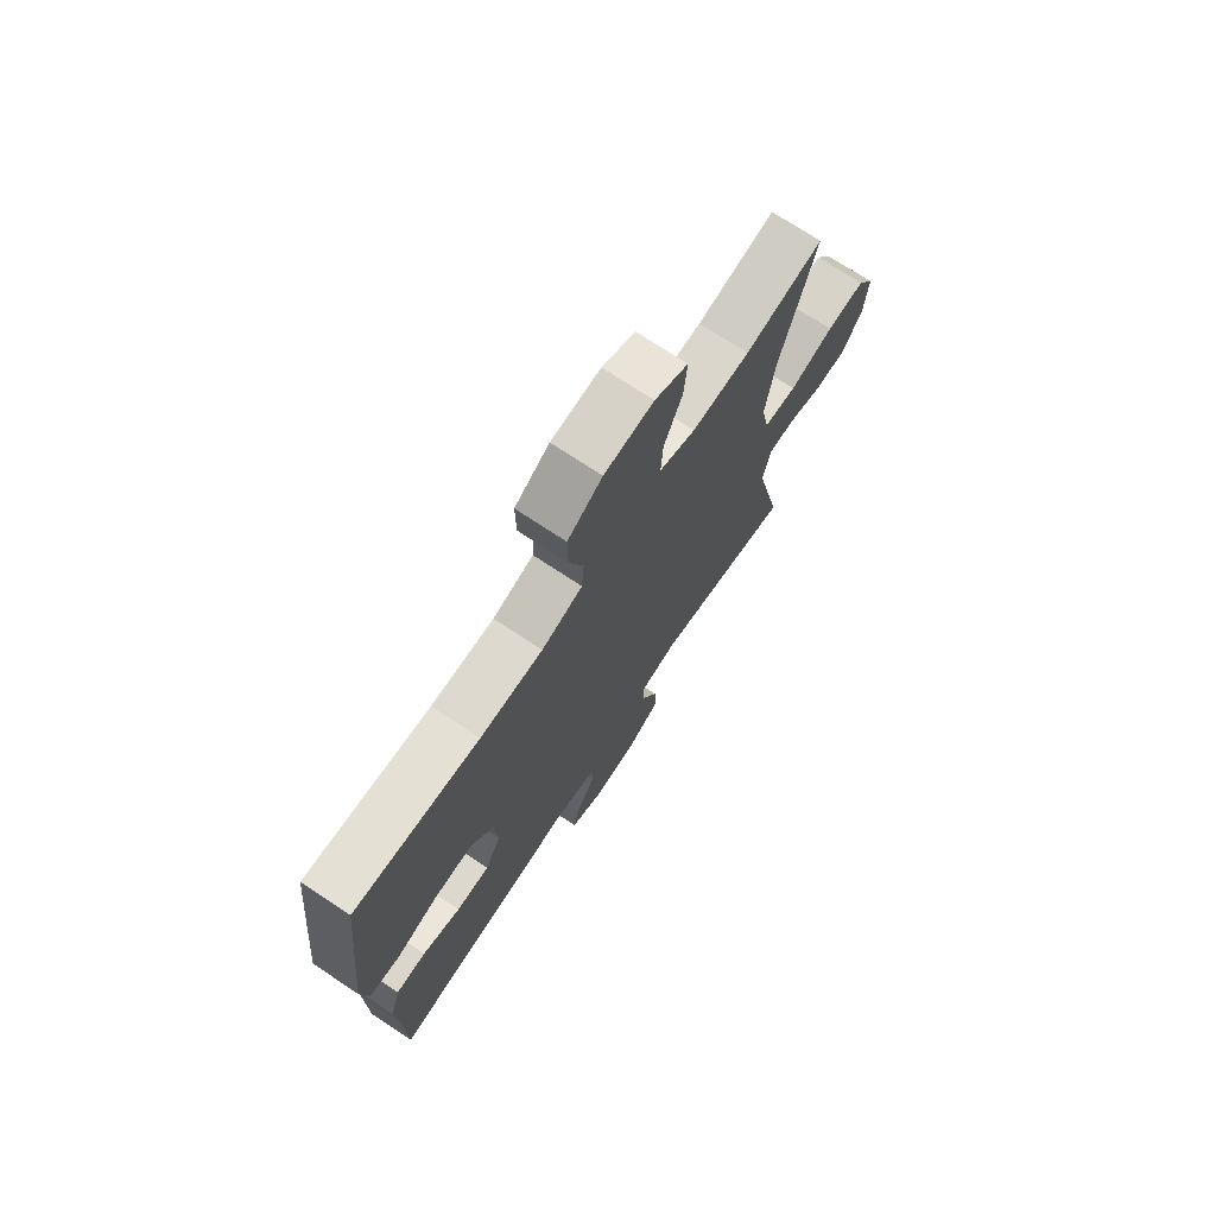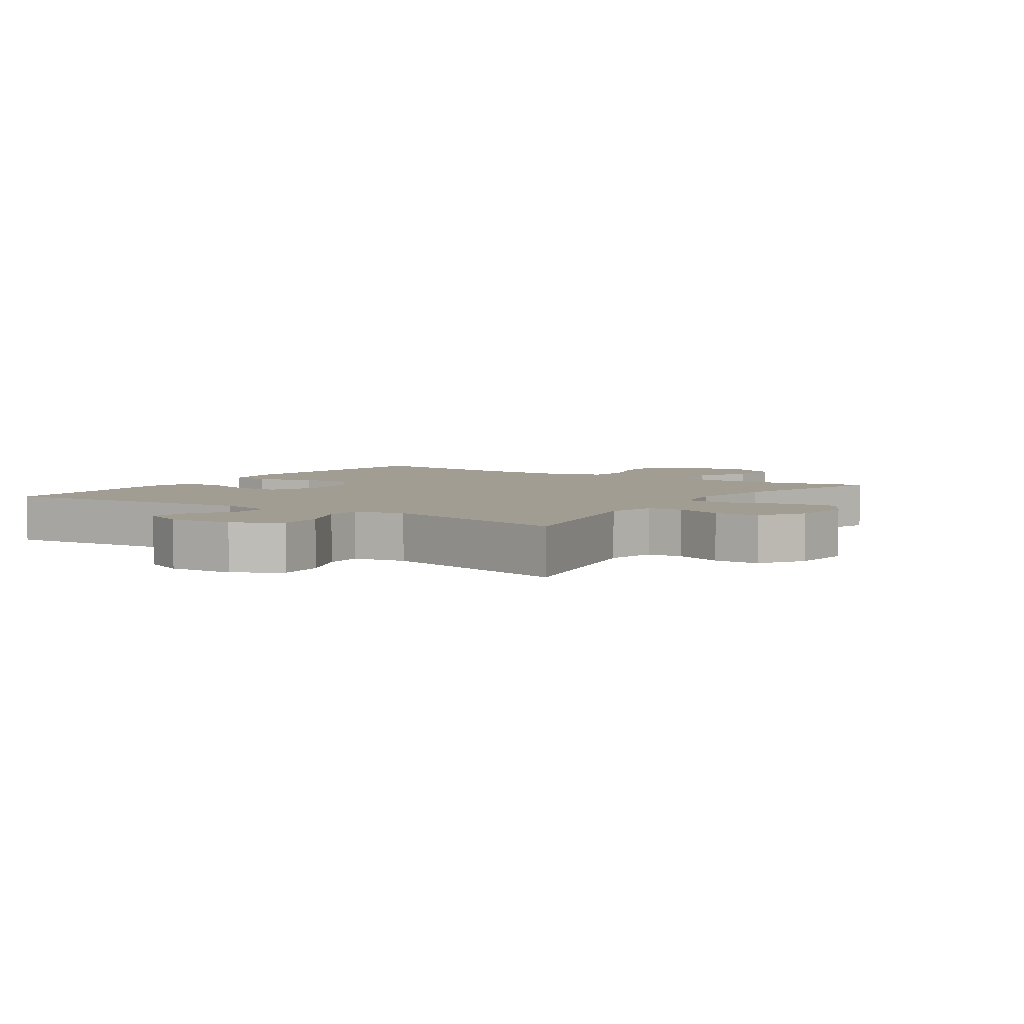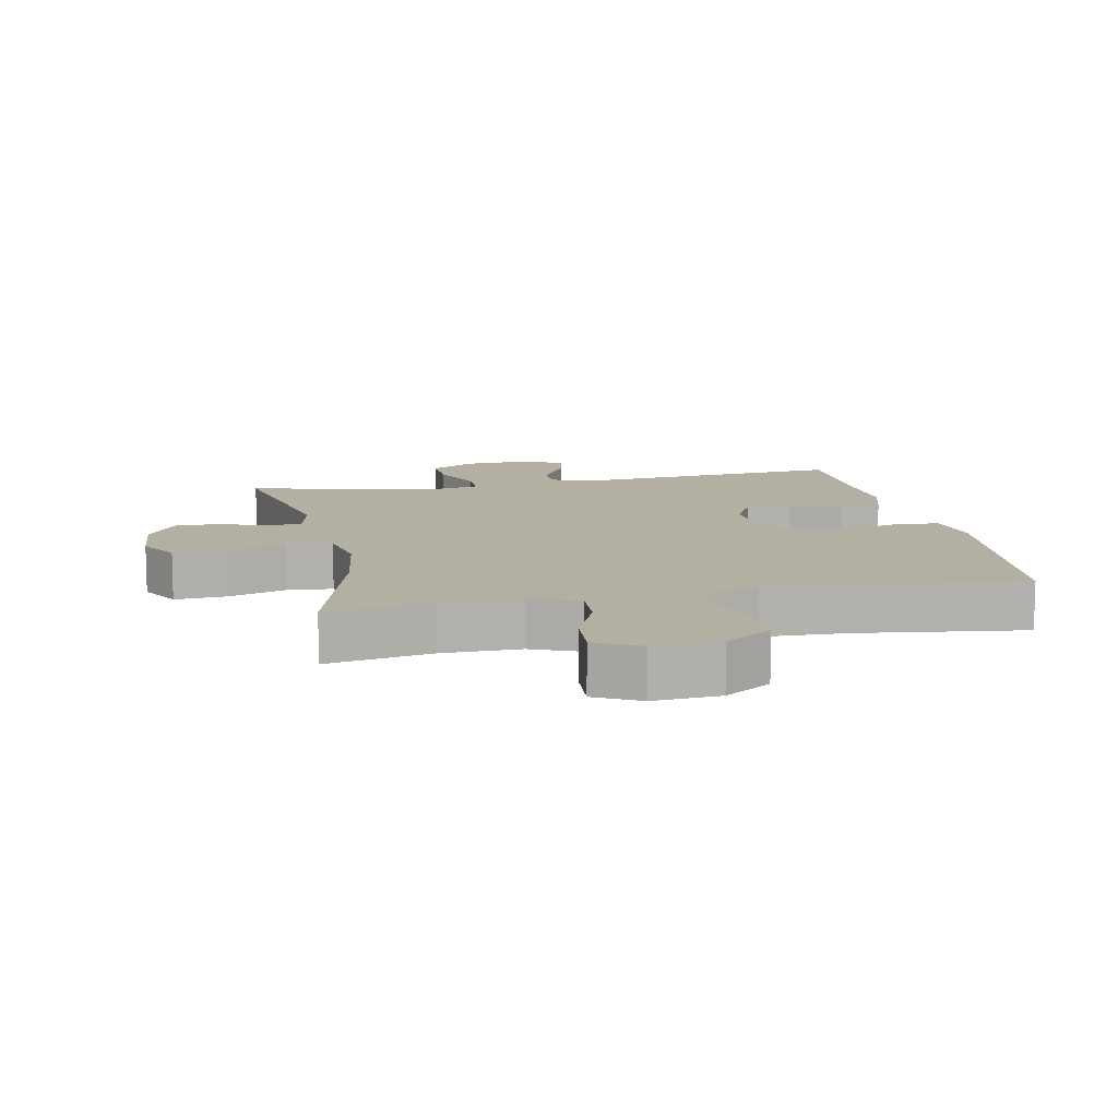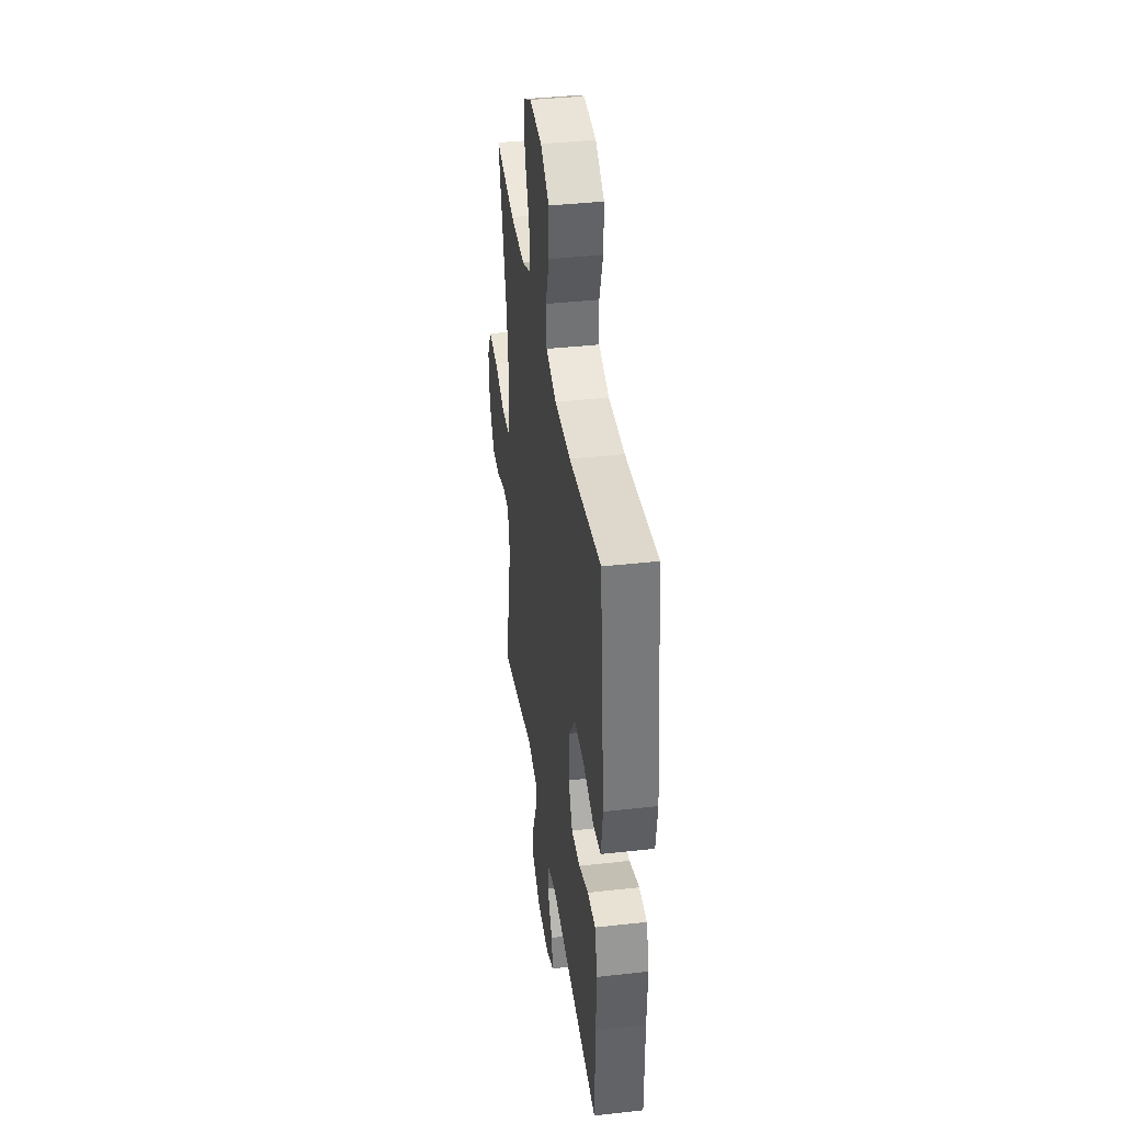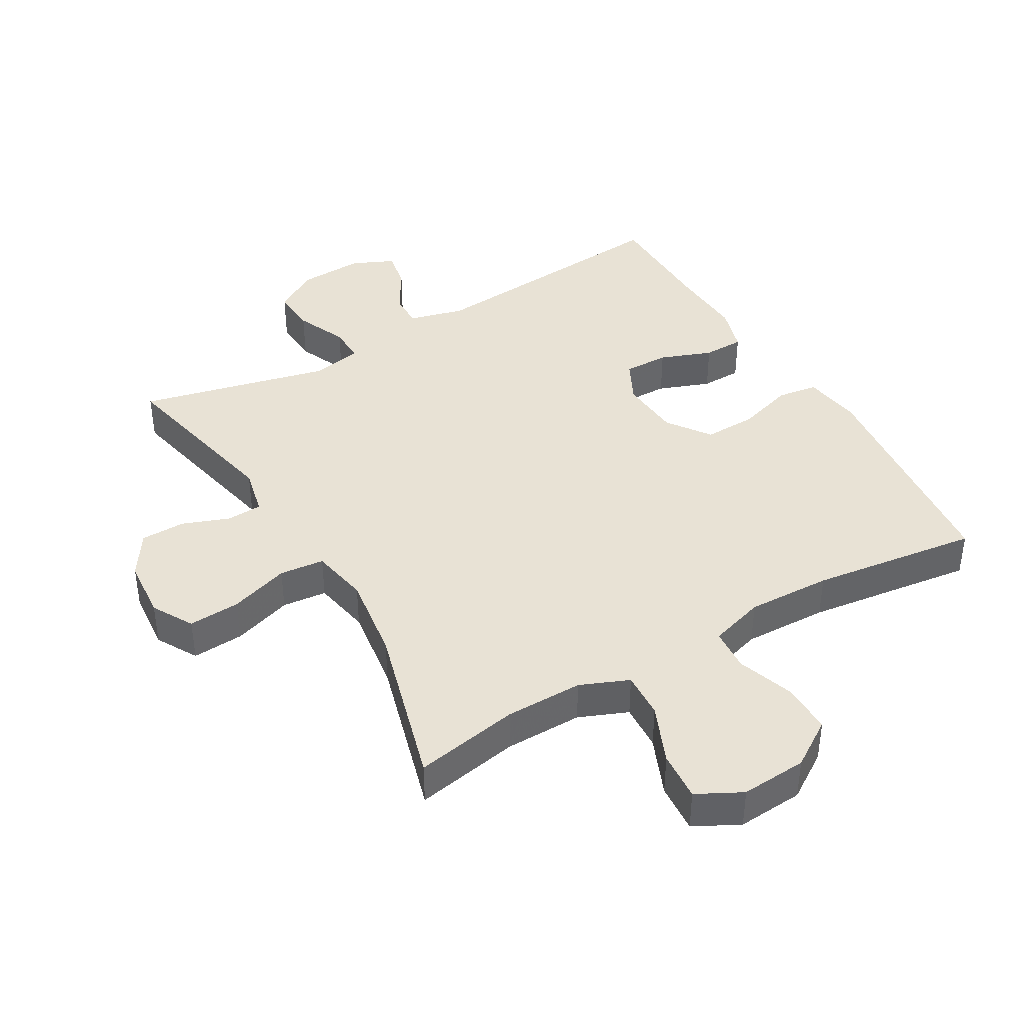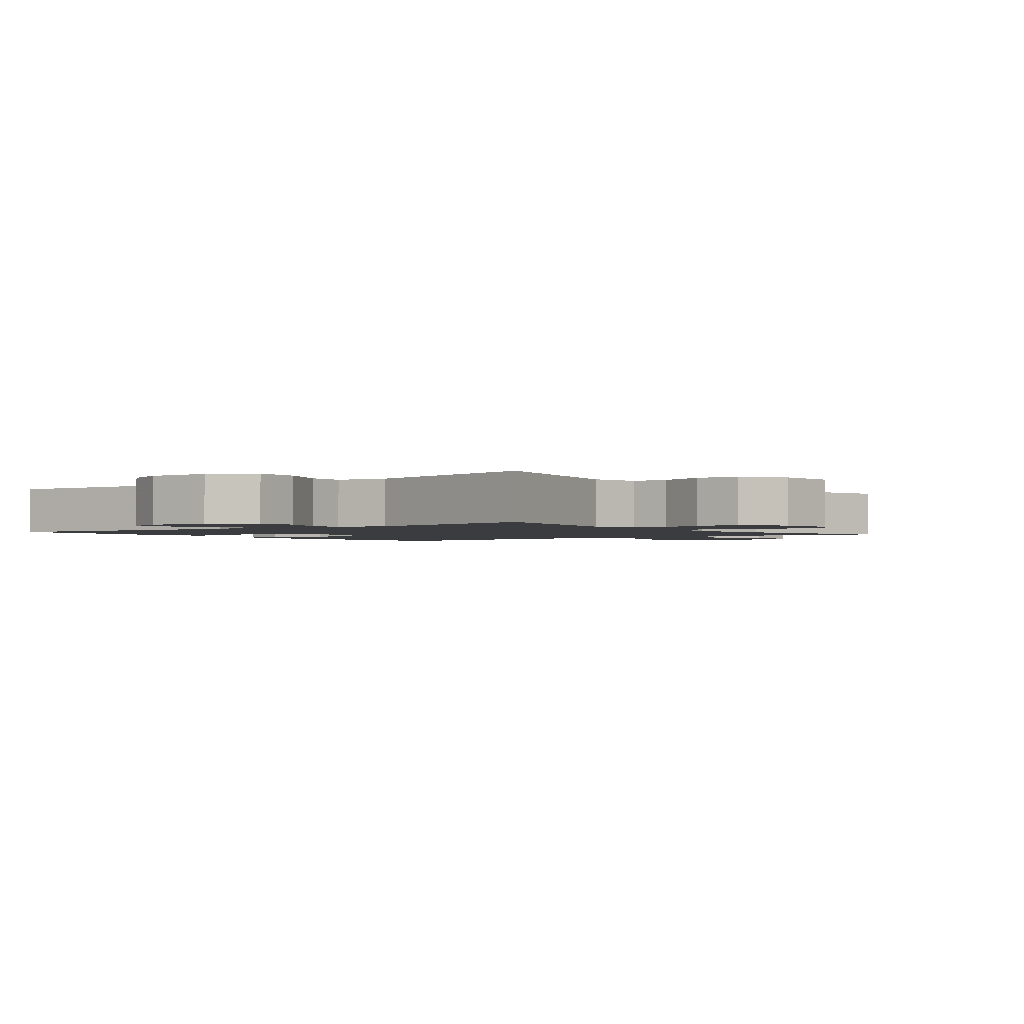
<metadata>
{"format":"obj","ext":"obj","renderer":"f3d","projection":"perspective","resolution":1024,"background":"white","views":[{"elev":73.1,"azim":123.5,"up":"+Z"},{"elev":4.6,"azim":-146.1,"up":"+Y"},{"elev":11.2,"azim":-11.6,"up":"+Y"},{"elev":38.9,"azim":82.0,"up":"+Z"},{"elev":40.8,"azim":-30.2,"up":"+Y"},{"elev":-1.8,"azim":-142.6,"up":"+Y"}]}
</metadata>
<code>
v -0.5 0.07 0.5
v -0.338 0.07 0.47
v -0.218 0.07 0.469
v -0.143 0.07 0.5
v -0.147 0.07 0.572
v -0.185 0.07 0.662
v -0.191 0.07 0.739
v -0.122 0.07 0.775
v -0.02 0.07 0.768
v 0.052 0.07 0.721
v 0.051 0.07 0.642
v 0.021 0.07 0.555
v 0.026 0.07 0.488
v 0.111 0.07 0.462
v 0.241 0.07 0.466
v 0.5 0.07 0.5
v 0.539 0.07 0.138
v 0.525 0.07 0.049
v 0.462 0.07 0.04
v 0.375 0.07 0.067
v 0.294 0.07 0.069
v 0.247 0.07 0.003
v 0.24 0.07 -0.092
v 0.273 0.07 -0.158
v 0.343 0.07 -0.157
v 0.423 0.07 -0.127
v 0.486 0.07 -0.128
v 0.508 0.07 -0.201
v 0.502 0.07 -0.316
v 0.5 0.07 -0.5
v 0.099 0.07 -0.465
v 0.013 0.07 -0.487
v 0.014 0.07 -0.541
v 0.055 0.07 -0.61
v 0.066 0.07 -0.67
v 0.001 0.07 -0.699
v -0.098 0.07 -0.694
v -0.167 0.07 -0.653
v -0.163 0.07 -0.582
v -0.129 0.07 -0.503
v -0.128 0.07 -0.446
v -0.206 0.07 -0.431
v -0.5 0.07 -0.5
v -0.44 0.07 -0.224
v -0.457 0.07 -0.149
v -0.511 0.07 -0.146
v -0.584 0.07 -0.173
v -0.653 0.07 -0.172
v -0.696 0.07 -0.105
v -0.704 0.07 -0.011
v -0.668 0.07 0.052
v -0.588 0.07 0.047
v -0.496 0.07 0.017
v -0.427 0.07 0.024
v -0.41 0.07 0.113
v -0.429 0.07 0.247
v -0.5 0 0.5
v -0.338 0 0.47
v -0.218 0 0.469
v -0.143 0 0.5
v -0.147 0 0.572
v -0.185 0 0.662
v -0.191 0 0.739
v -0.122 0 0.775
v -0.02 0 0.768
v 0.052 0 0.721
v 0.051 0 0.642
v 0.021 0 0.555
v 0.026 0 0.488
v 0.111 0 0.462
v 0.241 0 0.466
v 0.5 0 0.5
v 0.539 0 0.138
v 0.525 0 0.049
v 0.462 0 0.04
v 0.375 0 0.067
v 0.294 0 0.069
v 0.247 0 0.003
v 0.24 0 -0.092
v 0.273 0 -0.158
v 0.343 0 -0.157
v 0.423 0 -0.127
v 0.486 0 -0.128
v 0.508 0 -0.201
v 0.502 0 -0.316
v 0.5 0 -0.5
v 0.099 0 -0.465
v 0.013 0 -0.487
v 0.014 0 -0.541
v 0.055 0 -0.61
v 0.066 0 -0.67
v 0.001 0 -0.699
v -0.098 0 -0.694
v -0.167 0 -0.653
v -0.163 0 -0.582
v -0.129 0 -0.503
v -0.128 0 -0.446
v -0.206 0 -0.431
v -0.5 0 -0.5
v -0.44 0 -0.224
v -0.457 0 -0.149
v -0.511 0 -0.146
v -0.584 0 -0.173
v -0.653 0 -0.172
v -0.696 0 -0.105
v -0.704 0 -0.011
v -0.668 0 0.052
v -0.588 0 0.047
v -0.496 0 0.017
v -0.427 0 0.024
v -0.41 0 0.113
v -0.429 0 0.247
f 50 51 52 53
f 50 53 54
f 49 50 54
f 46 47 48 49
f 45 46 49 54
f 44 45 54 55
f 42 43 44
f 41 42 44 55
f 37 38 39 40
f 37 40 41
f 36 37 41
f 33 34 35 36
f 32 33 36 41
f 31 32 41 55
f 29 30 31 55
f 25 26 27 28
f 24 25 28 29
f 17 18 19 20
f 15 16 17 20
f 14 15 20 21
f 13 14 21 22
f 9 10 11 12
f 9 12 13
f 8 9 13
f 5 6 7 8
f 4 5 8 13
f 3 4 13 22
f 56 1 2
f 24 29 55 56
f 23 24 56 2
f 2 3 22 23
f 109 108 107 106
f 110 109 106
f 110 106 105
f 105 104 103 102
f 110 105 102 101
f 111 110 101 100
f 100 99 98
f 111 100 98 97
f 96 95 94 93
f 97 96 93
f 97 93 92
f 92 91 90 89
f 97 92 89 88
f 111 97 88 87
f 111 87 86 85
f 84 83 82 81
f 85 84 81 80
f 76 75 74 73
f 76 73 72 71
f 77 76 71 70
f 78 77 70 69
f 68 67 66 65
f 69 68 65
f 69 65 64
f 64 63 62 61
f 69 64 61 60
f 78 69 60 59
f 58 57 112
f 112 111 85 80
f 58 112 80 79
f 79 78 59 58
f 1 57 58 2
f 2 58 59 3
f 3 59 60 4
f 4 60 61 5
f 5 61 62 6
f 6 62 63 7
f 7 63 64 8
f 8 64 65 9
f 9 65 66 10
f 10 66 67 11
f 11 67 68 12
f 12 68 69 13
f 13 69 70 14
f 14 70 71 15
f 15 71 72 16
f 16 72 73 17
f 17 73 74 18
f 18 74 75 19
f 19 75 76 20
f 20 76 77 21
f 21 77 78 22
f 22 78 79 23
f 23 79 80 24
f 24 80 81 25
f 25 81 82 26
f 26 82 83 27
f 27 83 84 28
f 28 84 85 29
f 29 85 86 30
f 30 86 87 31
f 31 87 88 32
f 32 88 89 33
f 33 89 90 34
f 34 90 91 35
f 35 91 92 36
f 36 92 93 37
f 37 93 94 38
f 38 94 95 39
f 39 95 96 40
f 40 96 97 41
f 41 97 98 42
f 42 98 99 43
f 43 99 100 44
f 44 100 101 45
f 45 101 102 46
f 46 102 103 47
f 47 103 104 48
f 48 104 105 49
f 49 105 106 50
f 50 106 107 51
f 51 107 108 52
f 52 108 109 53
f 53 109 110 54
f 54 110 111 55
f 55 111 112 56
f 56 112 57 1

</code>
